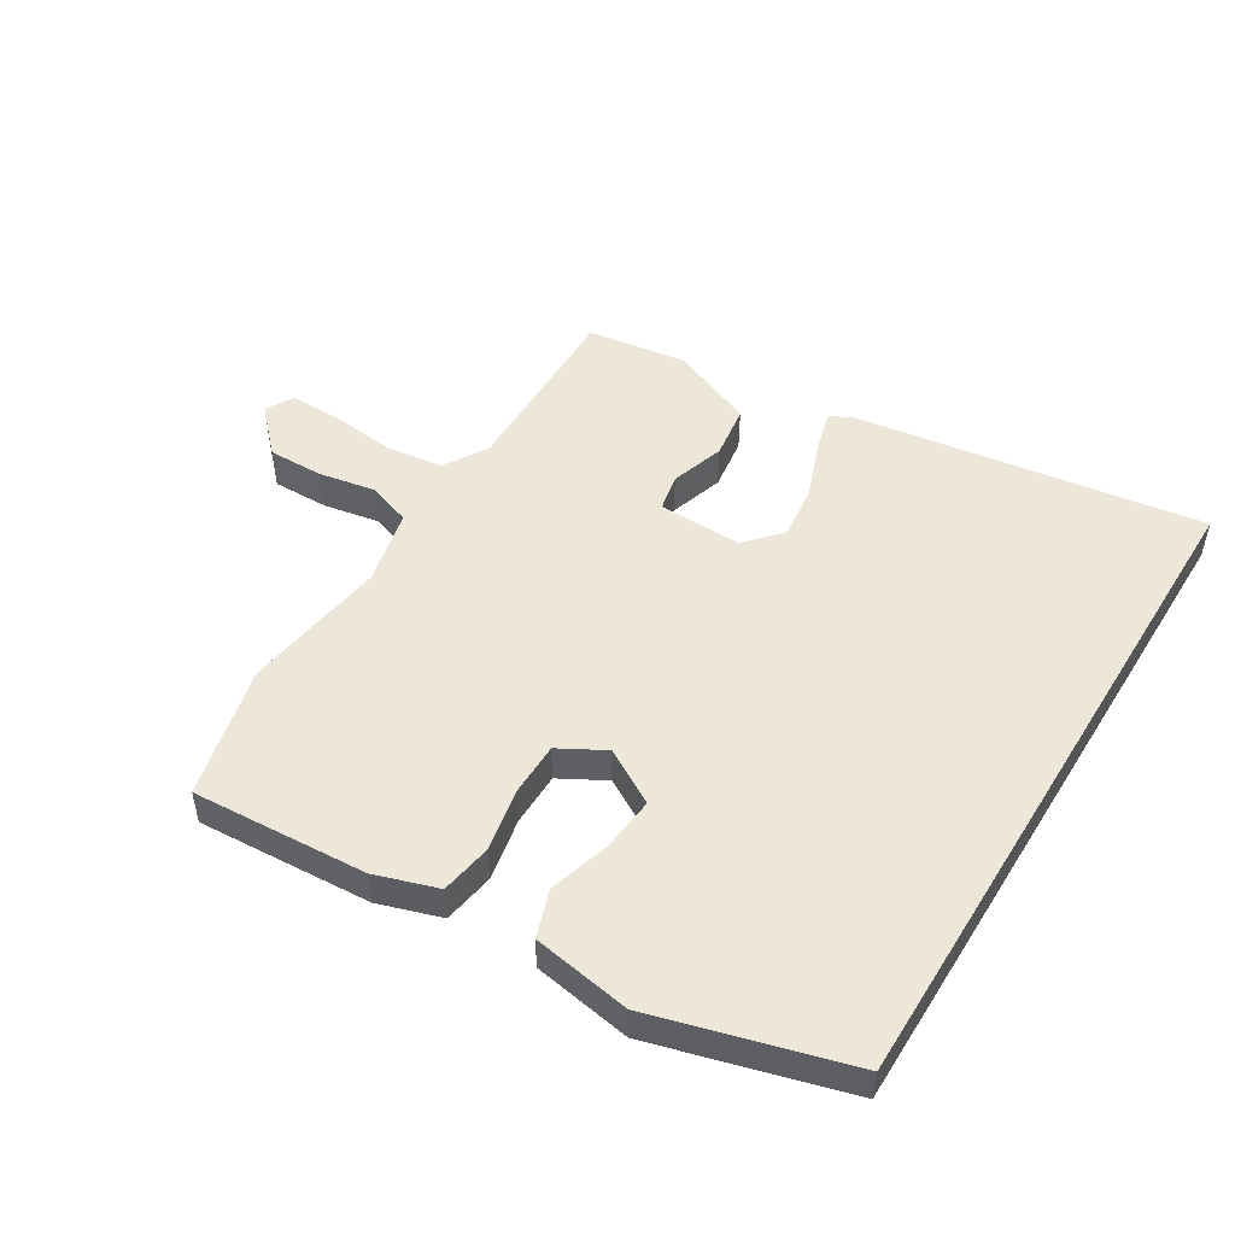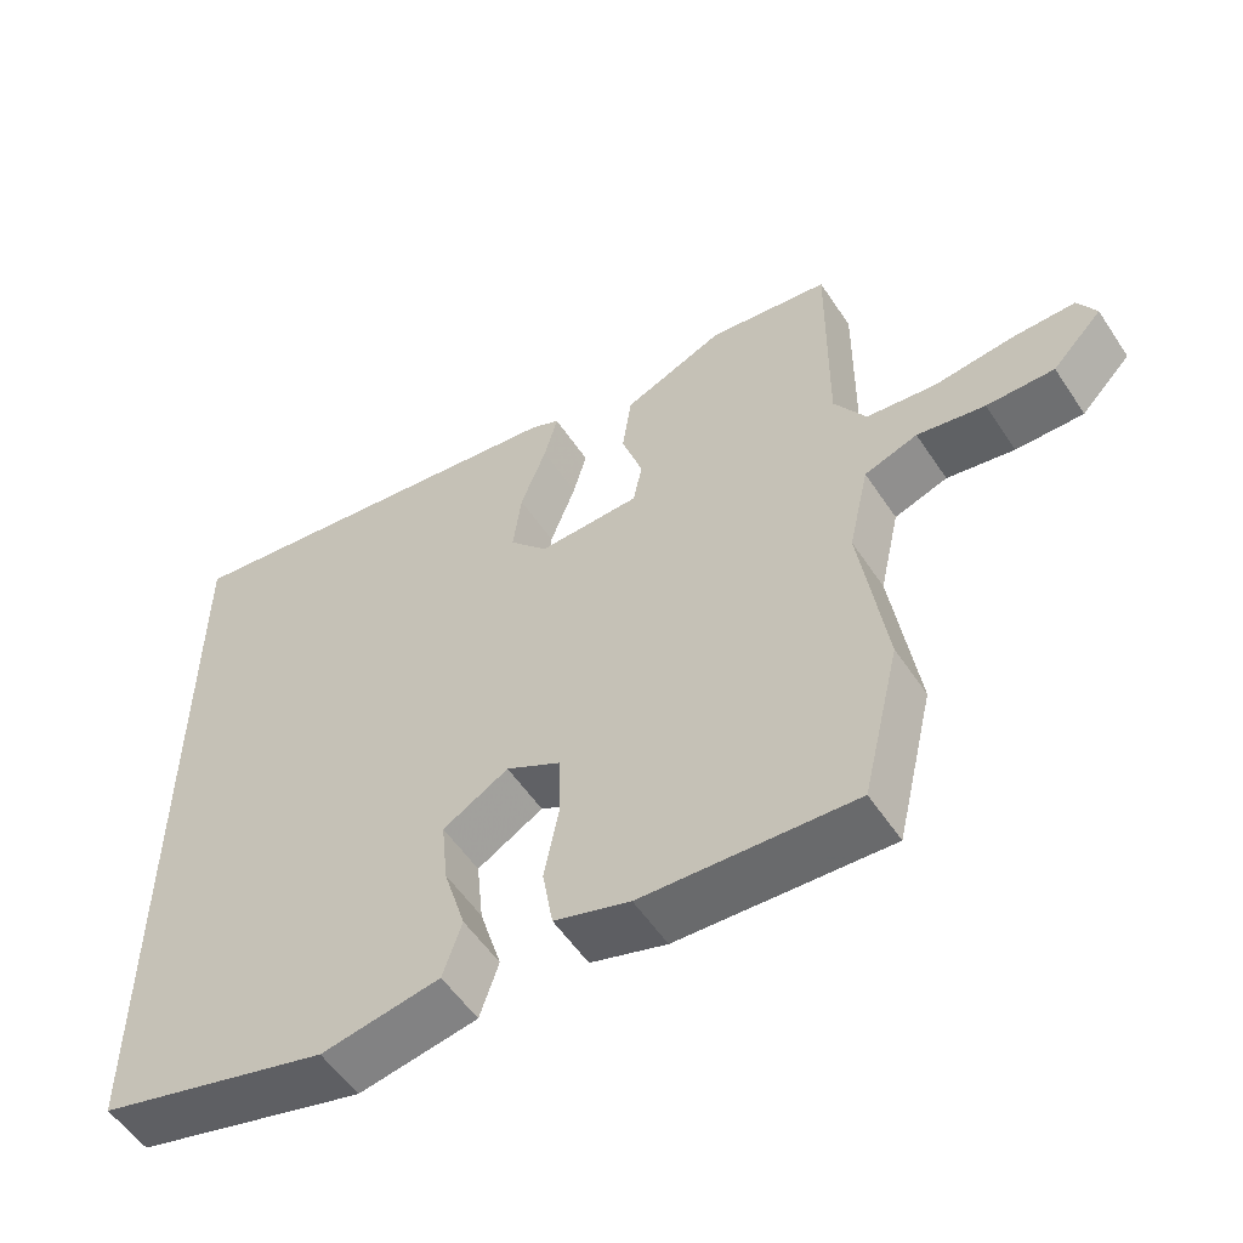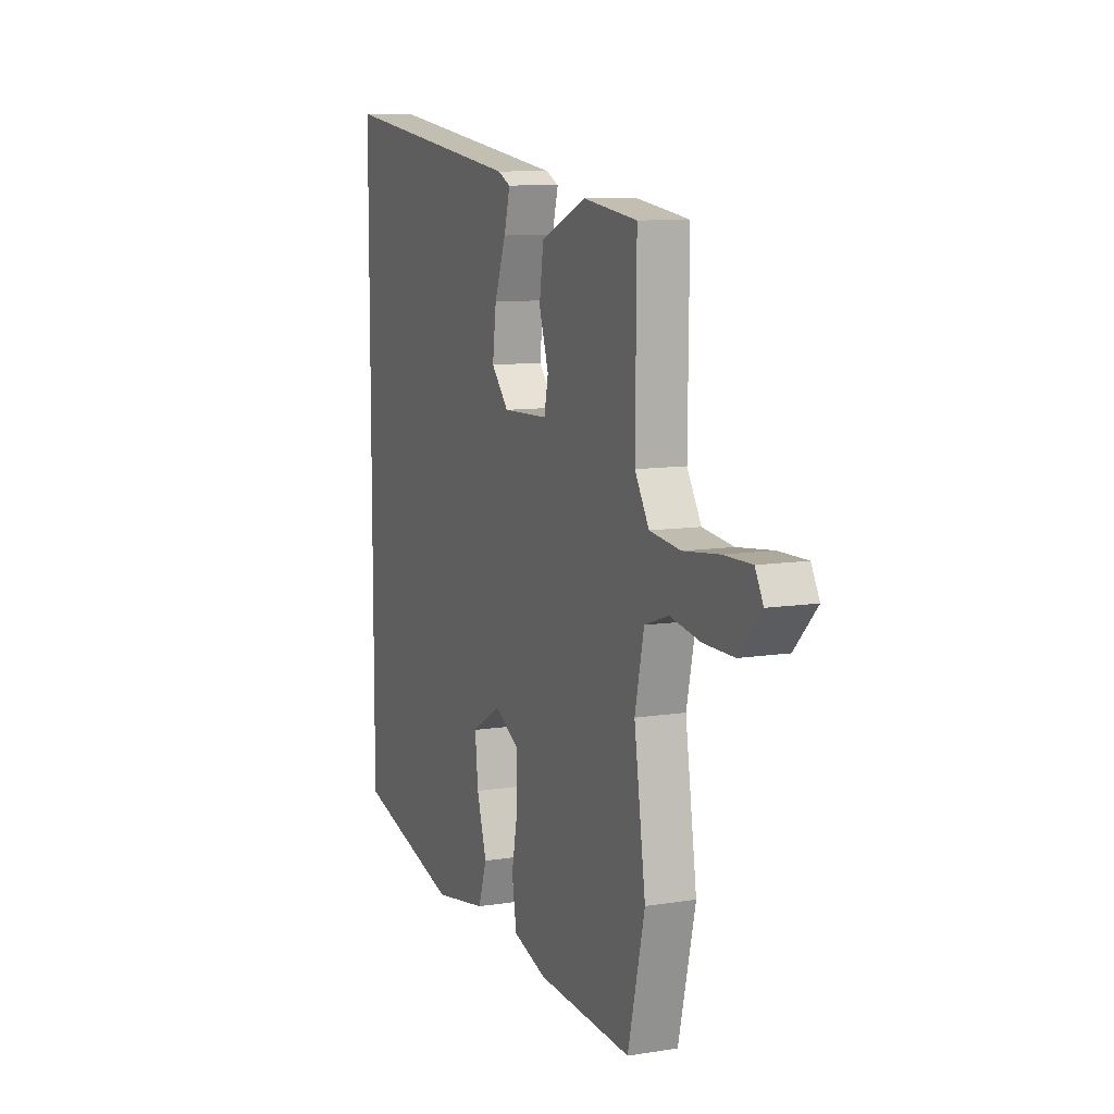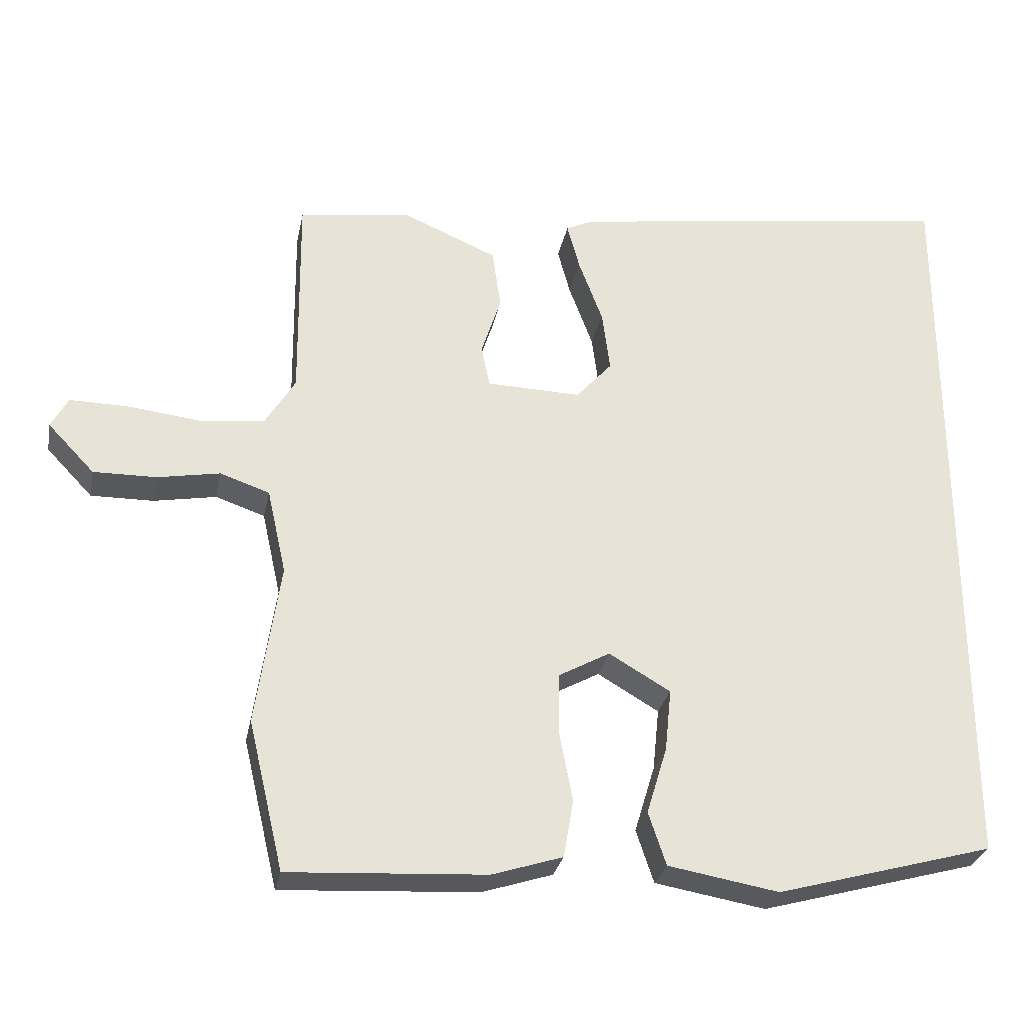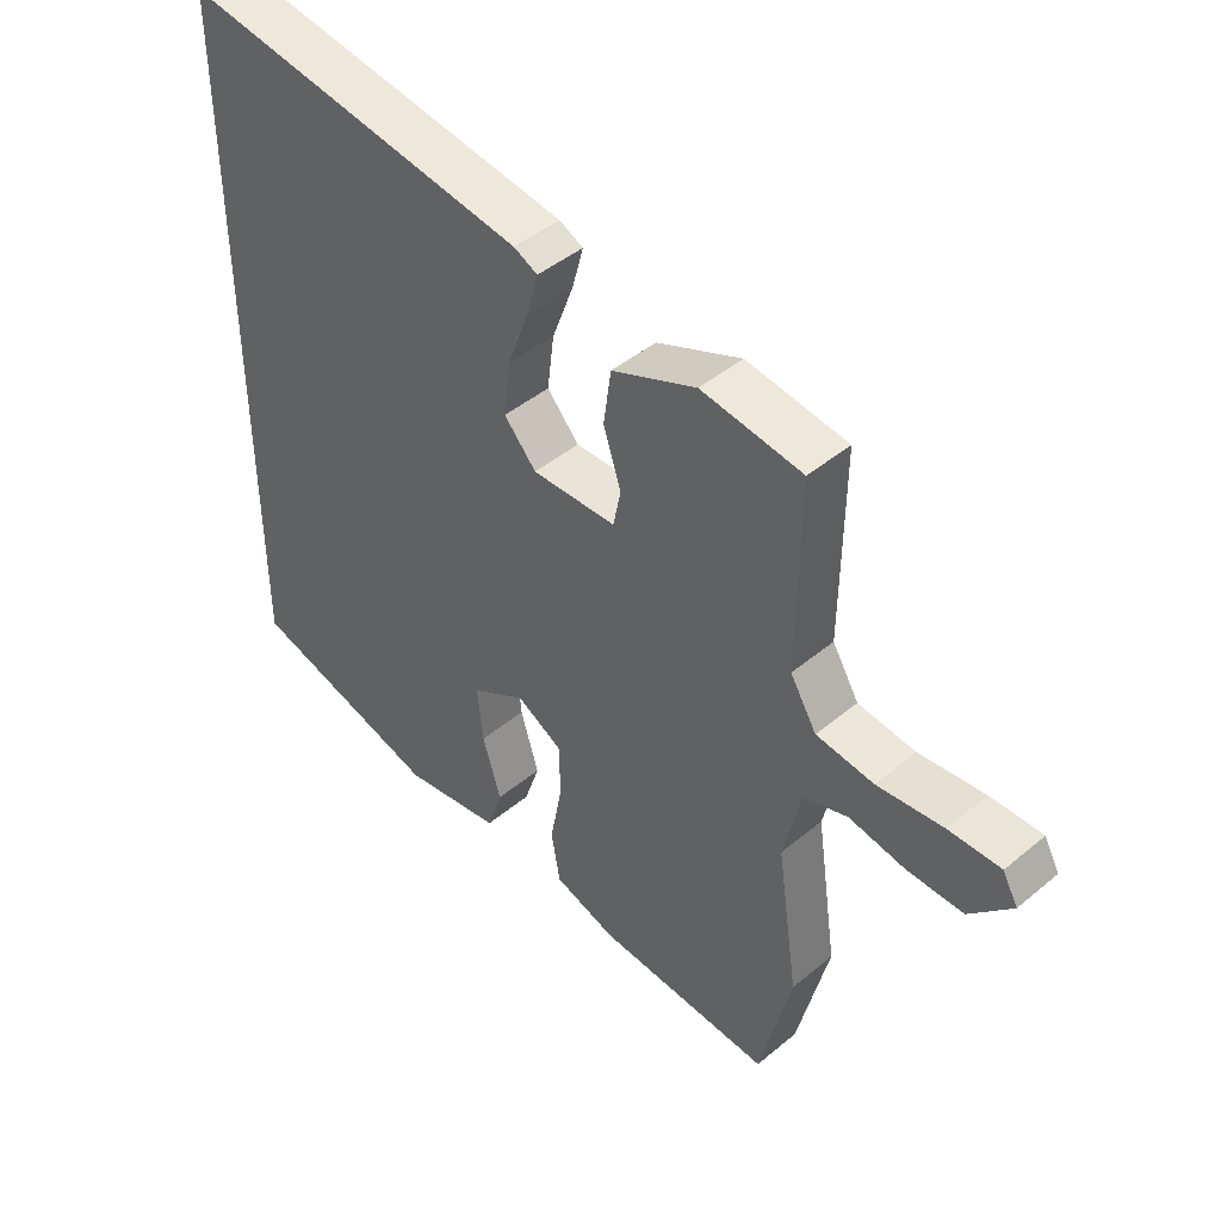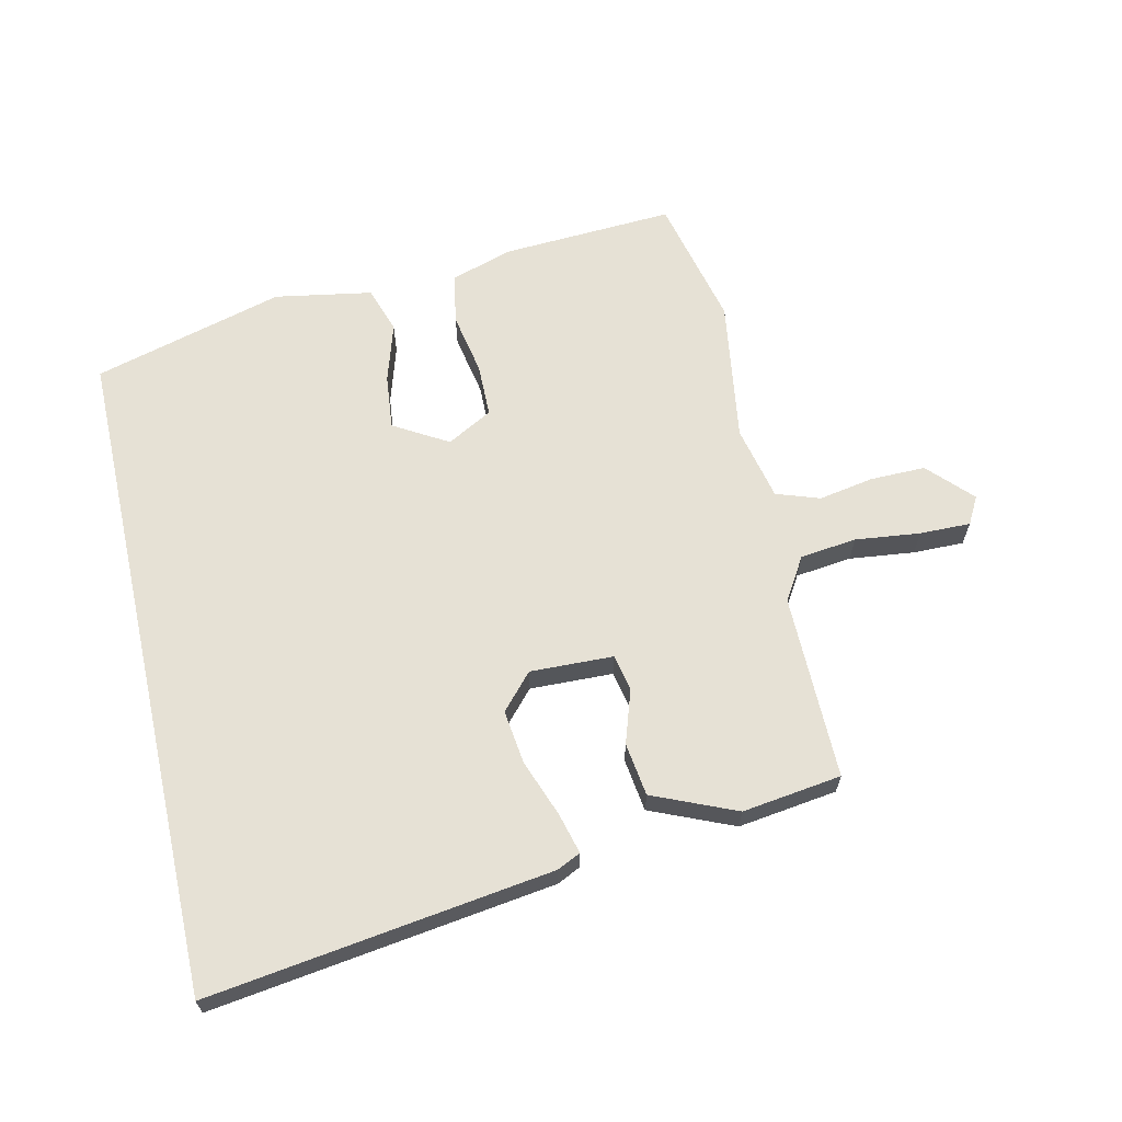
<metadata>
{"format":"obj","ext":"obj","renderer":"f3d","projection":"perspective","resolution":1024,"background":"white","views":[{"elev":49.9,"azim":-148.6,"up":"+Y"},{"elev":-55.0,"azim":33.1,"up":"+Z"},{"elev":9.6,"azim":67.3,"up":"+Z"},{"elev":-28.7,"azim":168.9,"up":"+Z"},{"elev":44.9,"azim":46.1,"up":"+Z"},{"elev":64.4,"azim":-12.6,"up":"+Y"}]}
</metadata>
<code>
v 0.503 0.07 0.495
v 0.5 0.07 0.196
v 0.542 0.07 0.127
v 0.633 0.07 0.116
v 0.738 0.07 0.128
v 0.82 0.07 0.129
v 0.844 0.07 0.085
v 0.778 0.07 0.016
v 0.689 0.07 0.017
v 0.6 0.07 0.033
v 0.53 0.07 0.009
v 0.503 0.07 -0.112
v 0.537 0.07 -0.343
v 0.487 0.07 -0.554
v 0.208 0.07 -0.538
v 0.108 0.07 -0.506
v 0.094 0.07 -0.424
v 0.113 0.07 -0.324
v 0.112 0.07 -0.238
v 0.039 0.07 -0.198
v -0.048 0.07 -0.249
v -0.039 0.07 -0.337
v -0.01 0.07 -0.433
v -0.035 0.07 -0.508
v -0.192 0.07 -0.535
v -0.5 0.07 -0.45
v -0.5 0.07 0.623
v 0.053 0.07 0.545
v 0.091 0.07 0.527
v 0.073 0.07 0.46
v 0.039 0.07 0.369
v 0.028 0.07 0.282
v 0.079 0.07 0.225
v 0.213 0.07 0.229
v 0.225 0.07 0.288
v 0.197 0.07 0.374
v 0.209 0.07 0.46
v 0.343 0.07 0.517
v 0.503 0 0.495
v 0.5 0 0.196
v 0.542 0 0.127
v 0.633 0 0.116
v 0.738 0 0.128
v 0.82 0 0.129
v 0.844 0 0.085
v 0.778 0 0.016
v 0.689 0 0.017
v 0.6 0 0.033
v 0.53 0 0.009
v 0.503 0 -0.112
v 0.537 0 -0.343
v 0.487 0 -0.554
v 0.208 0 -0.538
v 0.108 0 -0.506
v 0.094 0 -0.424
v 0.113 0 -0.324
v 0.112 0 -0.238
v 0.039 0 -0.198
v -0.048 0 -0.249
v -0.039 0 -0.337
v -0.01 0 -0.433
v -0.035 0 -0.508
v -0.192 0 -0.535
v -0.5 0 -0.45
v -0.5 0 0.623
v 0.053 0 0.545
v 0.091 0 0.527
v 0.073 0 0.46
v 0.039 0 0.369
v 0.028 0 0.282
v 0.079 0 0.225
v 0.213 0 0.229
v 0.225 0 0.288
v 0.197 0 0.374
v 0.209 0 0.46
v 0.343 0 0.517
f 35 36 37 38
f 34 35 38 1
f 28 29 30 31
f 28 31 32
f 27 28 32
f 26 27 32 33
f 22 23 24 25
f 21 22 25 26
f 20 21 26 33
f 15 16 17 18
f 15 18 19
f 12 13 14 15
f 11 12 15 19
f 7 8 9 10
f 5 6 7 10
f 4 5 10 11
f 3 4 11 19
f 34 1 2
f 19 20 33 34
f 2 3 19 34
f 76 75 74 73
f 39 76 73 72
f 69 68 67 66
f 70 69 66
f 70 66 65
f 71 70 65 64
f 63 62 61 60
f 64 63 60 59
f 71 64 59 58
f 56 55 54 53
f 57 56 53
f 53 52 51 50
f 57 53 50 49
f 48 47 46 45
f 48 45 44 43
f 49 48 43 42
f 57 49 42 41
f 40 39 72
f 72 71 58 57
f 72 57 41 40
f 1 39 40 2
f 2 40 41 3
f 3 41 42 4
f 4 42 43 5
f 5 43 44 6
f 6 44 45 7
f 7 45 46 8
f 8 46 47 9
f 9 47 48 10
f 10 48 49 11
f 11 49 50 12
f 12 50 51 13
f 13 51 52 14
f 14 52 53 15
f 15 53 54 16
f 16 54 55 17
f 17 55 56 18
f 18 56 57 19
f 19 57 58 20
f 20 58 59 21
f 21 59 60 22
f 22 60 61 23
f 23 61 62 24
f 24 62 63 25
f 25 63 64 26
f 26 64 65 27
f 27 65 66 28
f 28 66 67 29
f 29 67 68 30
f 30 68 69 31
f 31 69 70 32
f 32 70 71 33
f 33 71 72 34
f 34 72 73 35
f 35 73 74 36
f 36 74 75 37
f 37 75 76 38
f 38 76 39 1

</code>
